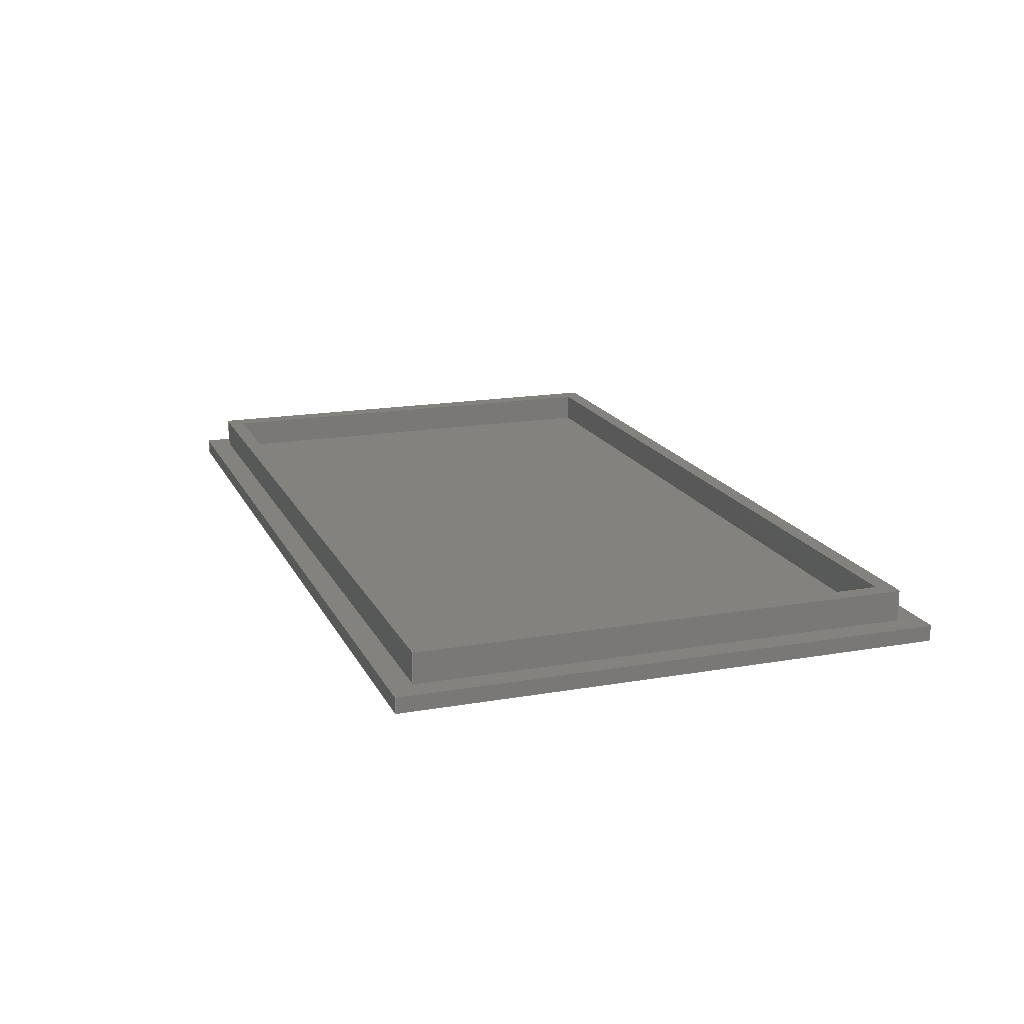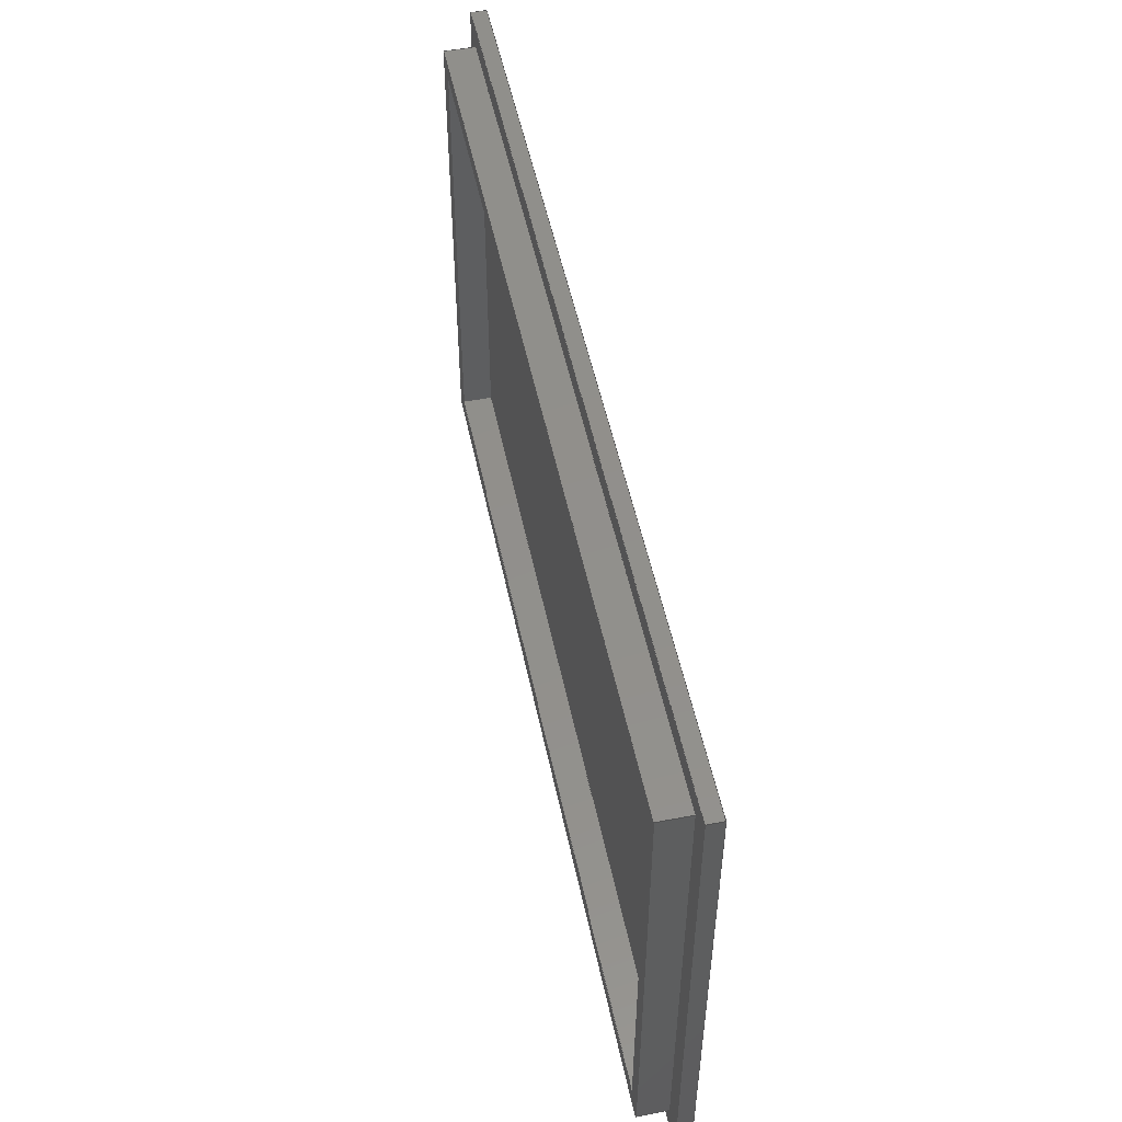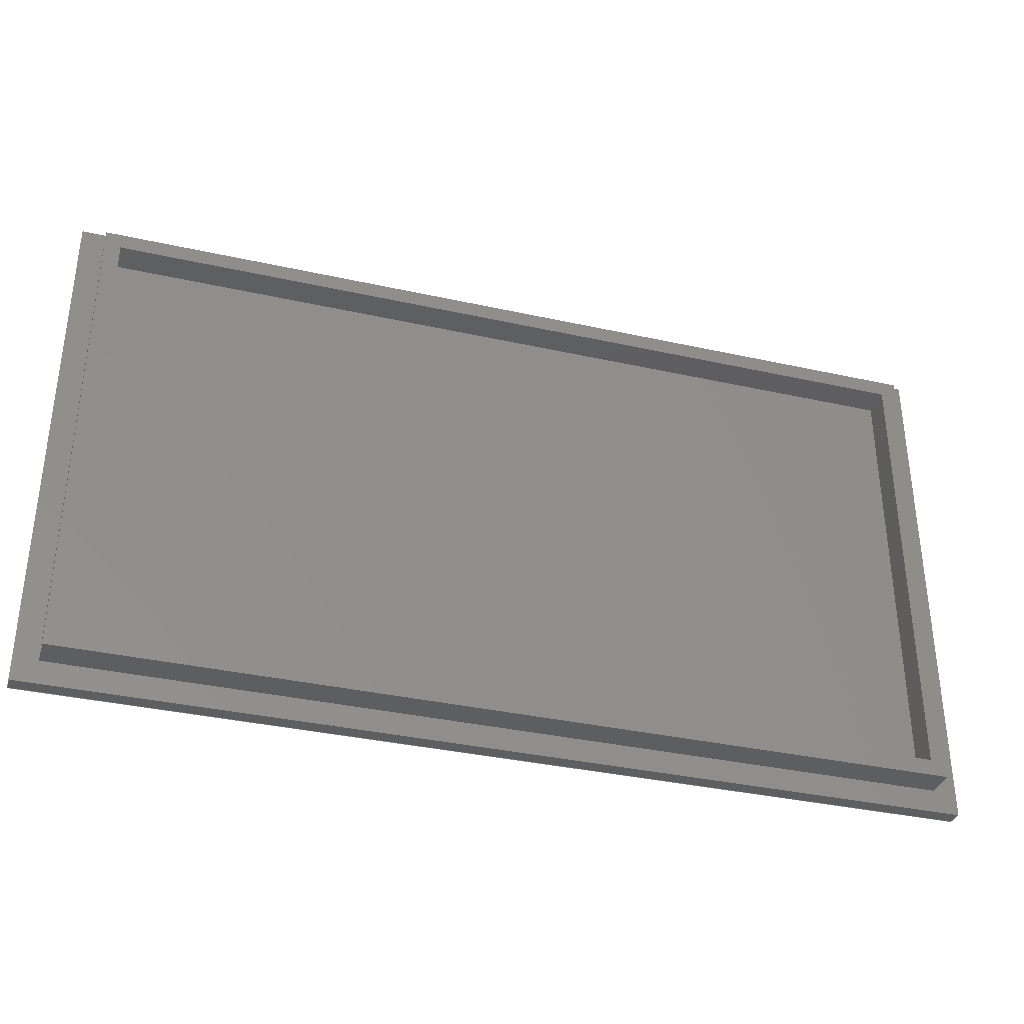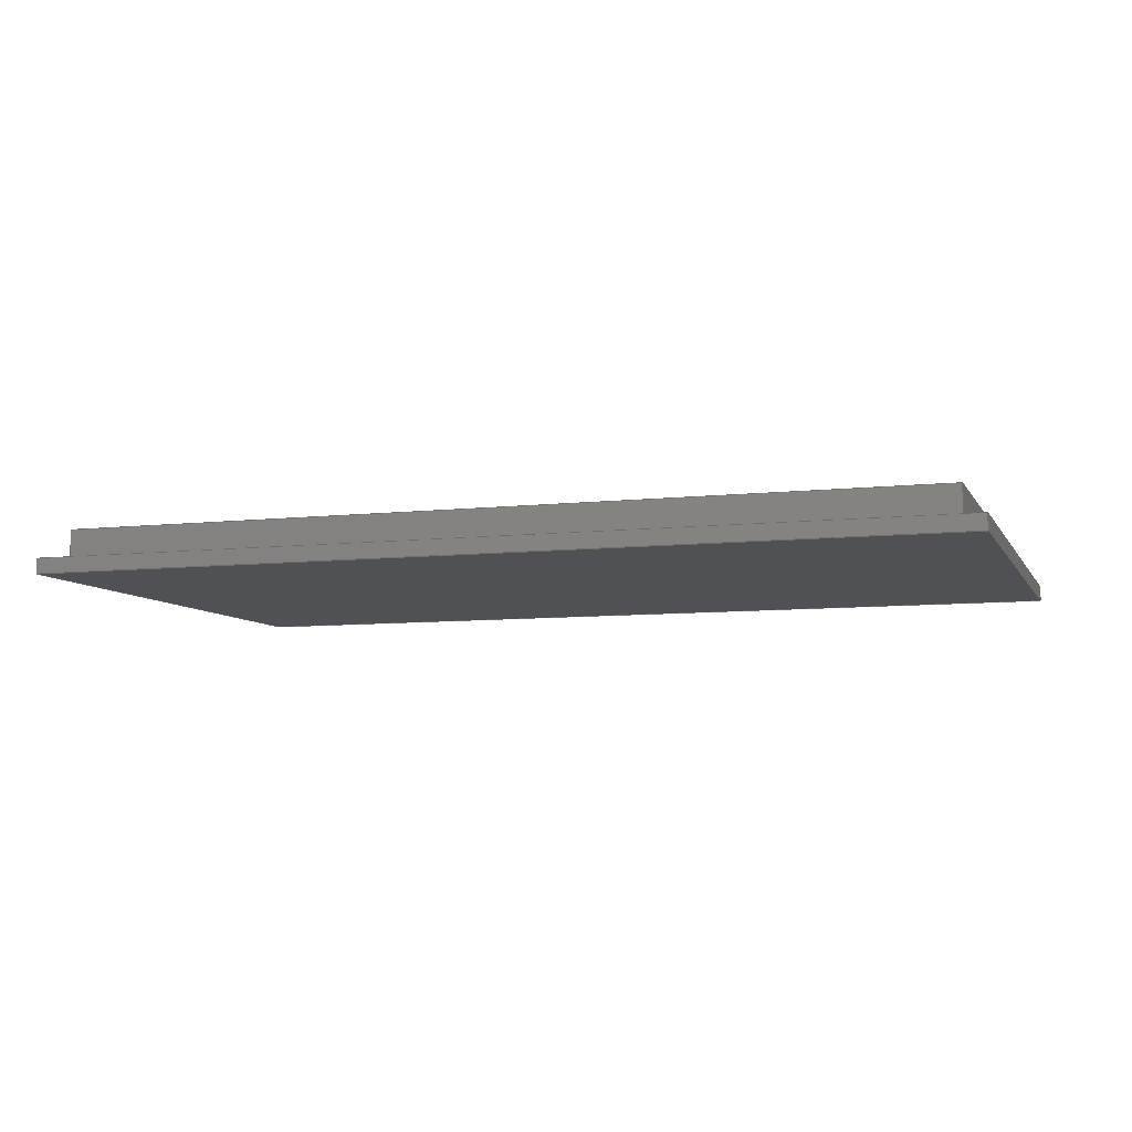
<metadata>
{"format":"iges","ext":"iges","renderer":"f3d","projection":"perspective","resolution":1024,"background":"white","views":[{"elev":17.2,"azim":-109.2,"up":"+Z"},{"elev":51.6,"azim":78.3,"up":"+Y"},{"elev":-35.5,"azim":-16.4,"up":"+Y"},{"elev":-7.6,"azim":-162.1,"up":"+Z"}]}
</metadata>
<code>

,,,7Hkryshka,41HAutoCAD 2020 — Русский (Russian),62HAutodesk TrG      1
anslation Framework DWG producer (atf_dwg_producer),32,38,7,99,15,,1,2,
2HMM,1,0.08,15H2.019e+07,0.01,1e+04,,7Hunknown,11,0,15H2.019e+07
95316;
     186       1                       0                        00000000
     186            -185       1       0                               0
     514       2                                                00010000
     514                       2       1                               0
     510       4                                                00010000
     510            -185       1       1                               0
     510       5                                                00010000
     510            -185       1       1                               0
     510       6                                                00010000
     510            -185       1       1                               0
     510       7                                                00010000
     510            -185       1       1                               0
     510       8                                                00010000
     510            -185       1       1                               0
     510       9                                                00010000
     510            -185       1       1                               0
     510      10                                                00010000
     510            -185       1       1                               0
     510      11                                                00010000
     510            -185       1       1                               0
     510      12                                                00010000
     510            -185       1       1                               0
     510      13                                                00010000
     510            -185       1       1                               0
     510      14                                                00010000
     510            -185       1       1                               0
     510      15                                                00010000
     510            -185       1       1                               0
     510      16                                                00010000
     510            -185       1       1                               0
     510      17                                                00010000
     510            -185       1       1                               0
     510      18                                                00010000
     510            -185       1       1                               0
     510      19                                                00010000
     510            -185       1       1                               0
     508      20                                                00010000
     508                       1       1                               0
     508      21                                                00010000
     508                       1       1                               0
     508      22                                                00010000
     508                       1       1                               0
     508      23                                                00010000
     508                       1       1                               0
     508      24                                                00010000
     508                       1       1                               0
     508      25                                                00010000
     508                       1       1                               0
     508      26                                                00010000
     508                       1       1                               0
     508      27                                                00010000
     508                       1       1                               0
     508      28                                                00010000
     508                       1       1                               0
     508      29                                                00010000
     508                       1       1                               0
     508      30                                                00010000
     508                       1       1                               0
     508      31                                                00010000
     508                       1       1                               0
     508      32                                                00010000
     508                       1       1                               0
     508      33                                                00010000
     508                       1       1                               0
     508      34                                                00010000
     508                       1       1                               0
     508      35                                                00010000
     508                       1       1                               0
     508      36                                                00010000
     508                       1       1                               0
     508      37                                                00010000
     508                       1       1                               0
     126      38                                                00010000
     126       0               2       0                               0
     126      40                                                00010000
     126       0               2       0                               0
     126      42                                                00010000
     126       0               2       0                               0
     126      44                                                00010000
     126       0               2       0                               0
     126      46                                                00010000
     126       0               2       0                               0
     126      48                                                00010000
     126       0               2       0                               0
     126      50                                                00010000
     126       0               2       0                               0
     126      52                                                00010000
     126       0               2       0                               0
     126      54                                                00010000
     126       0               2       0                               0
     126      56                                                00010000
     126       0               2       0                               0
     126      58                                                00010000
     126       0               2       0                               0
     126      60                                                00010000
     126       0               2       0                               0
     126      62                                                00010000
     126       0               2       0                               0
     126      64                                                00010000
     126       0               2       0                               0
     126      66                                                00010000
     126       0               2       0                               0
     126      68                                                00010000
     126       0               2       0                               0
     126      70                                                00010000
     126       0               2       0                               0
     126      72                                                00010000
     126       0               2       0                               0
     126      74                                                00010000
     126       0               2       0                               0
     126      76                                                00010000
     126       0               2       0                               0
     126      78                                                00010000
     126       0               2       0                               0
     126      80                                                00010000
     126       0               2       0                               0
     126      82                                                00010000
     126       0               2       0                               0
     126      84                                                00010000
     126       0               2       0                               0
     126      86                                                00010000
     126       0               2       0                               0
     126      88                                                00010000
     126       0               2       0                               0
     126      90                                                00010000
     126       0               2       0                               0
     126      92                                                00010000
     126       0               2       0                               0
     126      94                                                00010000
     126       0               2       0                               0
     126      96                                                00010000
     126       0               2       0                               0
     126      98                                                00010000
     126       0               2       0                               0
     126     100                                                00010000
     126       0               2       0                               0
     126     102                                                00010000
     126       0               2       0                               0
     126     104                                                00010000
     126       0               2       0                               0
     126     106                                                00010000
     126       0               2       0                               0
     126     108                                                00010000
     126       0               2       0                               0
     128     110                                                00010000
     128       0    -185       4       0                               0
     128     114                                                00010000
     128       0    -185       3       0                               0
     128     117                                                00010000
     128       0    -185       3       0                               0
     128     120                                                00010000
     128       0    -185       3       0                               0
     128     123                                                00010000
     128       0    -185       3       0                               0
     128     126                                                00010000
     128       0    -185       5       0                               0
     128     131                                                00010000
     128       0    -185       5       0                               0
     128     136                                                00010000
     128       0    -185       4       0                               0
     128     140                                                00010000
     128       0    -185       5       0                               0
     128     145                                                00010000
     128       0    -185       5       0                               0
     128     150                                                00010000
     128       0    -185       4       0                               0
     128     154                                                00010000
     128       0    -185       4       0                               0
     128     158                                                00010000
     128       0    -185       3       0                               0
     128     161                                                00010000
     128       0    -185       3       0                               0
     128     164                                                00010000
     128       0    -185       3       0                               0
     128     167                                                00010000
     128       0    -185       3       0                               0
     502     170                                                00010000
     502                       5       1                               0
     504     175                                                00010001
     504                      10       1                               0
     406     185                                                00000000
     406                       1      15                               0
     406     186                       0                        00000000
     406            -185       1       3                               0
     314     187                                                00000200
     314                       1       0                               0
186,3,1,0,0,1,181;                                                     1
514,16,5,1,7,1,9,1,11,1,13,1,15,1,17,1,19,1,21,1,23,1,25,1,27,1,       3
29,1,31,1,33,1,35,1;                                                   3
510,145,1,1,37;                                                        5
510,147,1,1,39;                                                        7
510,149,1,1,41;                                                        9
510,151,1,1,43;                                                       11
510,153,1,1,45;                                                       13
510,155,2,1,47,49;                                                    15
510,157,1,1,51;                                                       17
510,159,1,1,53;                                                       19
510,161,1,1,55;                                                       21
510,163,1,1,57;                                                       23
510,165,1,1,59;                                                       25
510,167,2,1,61,63;                                                    27
510,169,1,1,65;                                                       29
510,171,1,1,67;                                                       31
510,173,1,1,69;                                                       33
510,175,1,1,71;                                                       35
508,4,0,179,1,0,0,0,179,2,0,0,0,179,3,0,0,0,179,4,0,0;                37
508,4,0,179,5,0,0,0,179,6,0,0,0,179,7,1,0,0,179,4,1,0;                39
508,4,0,179,8,0,0,0,179,9,0,0,0,179,5,1,0,0,179,3,1,0;                41
508,4,0,179,10,0,0,0,179,11,0,0,0,179,8,1,0,0,179,2,1,0;              43
508,4,0,179,7,0,0,0,179,12,0,0,0,179,10,1,0,0,179,1,1,0;              45
508,4,0,179,13,1,0,0,179,14,1,0,0,179,15,1,0,0,179,16,1,0;            47
508,4,0,179,17,1,0,0,179,18,1,0,0,179,19,1,0,0,179,20,1,0;            49
508,4,0,179,21,1,0,0,179,22,1,0,0,179,23,1,0,0,179,24,1,0;            51
508,4,0,179,25,1,0,0,179,22,0,0,0,179,26,0,0,0,179,16,0,0;            53
508,4,0,179,27,1,0,0,179,23,0,0,0,179,25,0,0,0,179,15,0,0;            55
508,4,0,179,28,1,0,0,179,24,0,0,0,179,27,0,0,0,179,14,0,0;            57
508,4,0,179,26,1,0,0,179,21,0,0,0,179,28,0,0,0,179,13,0,0;            59
508,4,0,179,29,1,0,0,179,30,1,0,0,179,31,1,0,0,179,32,1,0;            61
508,4,0,179,6,1,0,0,179,9,1,0,0,179,11,1,0,0,179,12,1,0;              63
508,4,0,179,33,1,0,0,179,17,0,0,0,179,34,0,0,0,179,32,0,0;            65
508,4,0,179,35,1,0,0,179,18,0,0,0,179,33,0,0,0,179,31,0,0;            67
508,4,0,179,36,1,0,0,179,19,0,0,0,179,35,0,0,0,179,30,0,0;            69
508,4,0,179,34,1,0,0,179,20,0,0,0,179,36,0,0,0,179,29,0,0;            71
126,1,1,0,0,1,0,-30,-30,30,30,1,1,115,65,2,115,5,2,       73
-30,30,0,0,0;                                                    73
126,1,1,0,0,1,0,-55,-55,55,55,1,1,5,65,2,115,65,2,        75
-55,55,0,0,0;                                                    75
126,1,1,0,0,1,0,-30,-30,30,30,1,1,5,5,2,5,65,2,-30,      77
30,0,0,0;                                                         77
126,1,1,0,0,1,0,-55,-55,55,55,1,1,115,5,2,5,5,2,          79
-55,55,0,0,0;                                                    79
126,1,1,0,0,1,0,-2,-2,2,2,1,1,5,5,6,5,5,2,-2,2,0,      81
0,0;                                                                81
126,1,1,0,0,1,0,-55,-55,55,55,1,1,115,5,6,5,5,6,          83
-55,55,0,0,0;                                                    83
126,1,1,0,0,1,0,-2,-2,2,2,1,1,115,5,6,115,5,2,-2,        85
2,0,0,0;                                                          85
126,1,1,0,0,1,0,-2,-2,2,2,1,1,5,65,6,5,65,2,-2,2,       87
0,0,0;                                                             87
126,1,1,0,0,1,0,-30,-30,30,30,1,1,5,5,6,5,65,6,-30,      89
30,0,0,0;                                                         89
126,1,1,0,0,1,0,-2,-2,2,2,1,1,115,65,6,115,65,2,-2,      91
2,0,0,0;                                                          91
126,1,1,0,0,1,0,-55,-55,55,55,1,1,5,65,6,115,65,6,        93
-55,55,0,0,0;                                                    93
126,1,1,0,0,1,0,-30,-30,30,30,1,1,115,65,6,115,5,6,       95
-30,30,0,0,0;                                                    95
126,1,1,0,0,1,0,-35,-35,35,35,1,1,120,0,2,120,70,2,       97
-35,35,0,0,0;                                                    97
126,1,1,0,0,1,0,-60,-60,60,60,1,1,120,70,2,0,70,2,        99
-60,60,0,0,0;                                                    99
126,1,1,0,0,1,0,-35,-35,35,35,1,1,0,70,2,0,0,2,-35,     101
35,0,0,0;                                                        101
126,1,1,0,0,1,0,-60,-60,60,60,1,1,0,0,2,120,0,2,         103
-60,60,0,0,0;                                                   103
126,1,1,0,0,1,0,-57,-57,57,57,1,1,117,3,2,3,3,2,         105
-57,57,0,0,0;                                                   105
126,1,1,0,0,1,0,-32,-32,32,32,1,1,3,3,2,3,67,2,-32,     107
32,0,0,0;                                                        107
126,1,1,0,0,1,0,-57,-57,57,57,1,1,3,67,2,117,67,2,       109
-57,57,0,0,0;                                                   109
126,1,1,0,0,1,0,-32,-32,32,32,1,1,117,67,2,117,3,2,      111
-32,32,0,0,0;                                                   111
126,1,1,0,0,1,0,-35,-35,35,35,1,1,120,70,0,120,0,0,      113
-35,35,0,0,0;                                                   113
126,1,1,0,0,1,0,-60,-60,60,60,1,1,120,0,0,0,0,0,         115
-60,60,0,0,0;                                                   115
126,1,1,0,0,1,0,-35,-35,35,35,1,1,0,0,0,0,70,0,-35,     117
35,0,0,0;                                                        117
126,1,1,0,0,1,0,-60,-60,60,60,1,1,0,70,0,120,70,0,       119
-60,60,0,0,0;                                                   119
126,1,1,0,0,1,0,-1,-1,1,1,1,1,0,0,2,0,0,0,-1,1,0,     121
0,0;                                                               121
126,1,1,0,0,1,0,-1,-1,1,1,1,1,120,0,2,120,0,0,-1,       123
1,0,0,0;                                                         123
126,1,1,0,0,1,0,-1,-1,1,1,1,1,0,70,2,0,70,0,-1,1,      125
0,0,0;                                                            125
126,1,1,0,0,1,0,-1,-1,1,1,1,1,120,70,2,120,70,0,-1,     127
1,0,0,0;                                                         127
126,1,1,0,0,1,0,-32,-32,32,32,1,1,117,3,6,117,67,6,      129
-32,32,0,0,0;                                                   129
126,1,1,0,0,1,0,-57,-57,57,57,1,1,117,67,6,3,67,6,       131
-57,57,0,0,0;                                                   131
126,1,1,0,0,1,0,-32,-32,32,32,1,1,3,67,6,3,3,6,-32,     133
32,0,0,0;                                                        133
126,1,1,0,0,1,0,-57,-57,57,57,1,1,3,3,6,117,3,6,         135
-57,57,0,0,0;                                                   135
126,1,1,0,0,1,0,-2,-2,2,2,1,1,3,3,6,3,3,2,-2,2,0,     137
0,0;                                                               137
126,1,1,0,0,1,0,-2,-2,2,2,1,1,117,3,6,117,3,2,-2,       139
2,0,0,0;                                                         139
126,1,1,0,0,1,0,-2,-2,2,2,1,1,3,67,6,3,67,2,-2,2,      141
0,0,0;                                                            141
126,1,1,0,0,1,0,-2,-2,2,2,1,1,117,67,6,117,67,2,-2,     143
2,0,0,0;                                                         143
128,1,1,1,1,0,0,1,0,0,-55,-55,55,55,-30,         145
-30,30,30,1,1,1,1,4.999,4.999,2,115,4.999,      145
2,4.999,65,2,115,65,2,-55,55,-30,         145
30;                                                              145
128,1,1,1,1,0,0,1,0,0,-2.001,-2.001,2.001,2.001,-55,-55,     147
55,55,1,1,1,1,4.999,5,1.999,4.999,5,6.001,115,     147
5,1.999,115,5,6.001,-2.001,2.001,-55,55;               147
128,1,1,1,1,0,0,1,0,0,-2.001,-2.001,2.001,2.001,-30,-30,     149
30,30,1,1,1,1,5,4.999,6.001,5,4.999,1.999,5,          149
65,6.001,5,65,1.999,-2.001,2.001,-30,30;            149
128,1,1,1,1,0,0,1,0,0,-2.001,-2.001,2.001,2.001,-55,-55,     151
55,55,1,1,1,1,4.999,65,6.001,4.999,65,1.999,           151
115,65,6.001,115,65,1.999,-2.001,2.001,-55,55;     151
128,1,1,1,1,0,0,1,0,0,-2.001,-2.001,2.001,2.001,-30,-30,     153
30,30,1,1,1,1,115,4.999,1.999,115,4.999,6.001,         153
115,65,1.999,115,65,6.001,-2.001,2.001,-30,30;     153
128,1,1,1,1,0,0,1,0,0,-60,-60,60,60,-35,         155
-35,35,35,1,1,1,1,-0.001,             155
-0.001,2,120,-0.001,2,           155
-0.001,70,2,120,70,2,-60,           155
60,-35,35;                                               155
128,1,1,1,1,0,0,1,0,0,-60,-60,60,60,-35,         157
-35,35,35,1,1,1,1,120,-0.001,     157
0,-0.001,-0.001,0,120,           157
70,0,-0.001,70,0,-60,60,            157
-35,35;                                                      157
128,1,1,1,1,0,0,1,0,0,-1.001,-1.001,1.001,1.001,-60,-60,     159
60,60,1,1,1,1,-0.001,0,2.001,            159
-0.001,0,-0.001,120,0,2.001,     159
120,0,-0.001,-1.001,1.001,-60,60;        159
128,1,1,1,1,0,0,1,0,0,-1.001,-1.001,1.001,1.001,-35,-35,     161
35,35,1,1,1,1,0,-0.001,                  161
-0.001,0,-0.001,2.001,0,70,      161
-0.001,0,70,2.001,-1.001,1.001,-35,          161
35;                                                              161
128,1,1,1,1,0,0,1,0,0,-1.001,-1.001,1.001,1.001,-60,-60,     163
60,60,1,1,1,1,-0.001,70,                 163
-0.001,-0.001,70,2.001,120,       163
70,-0.001,120,70,2.001,-1.001,1.001,            163
-60,60;                                                      163
128,1,1,1,1,0,0,1,0,0,-1.001,-1.001,1.001,1.001,-35,-35,     165
35,35,1,1,1,1,120,-0.001,2.001,120,     165
-0.001,-0.001,120,70,2.001,       165
120,70,-0.001,-1.001,1.001,-35,35;       165
128,1,1,1,1,0,0,1,0,0,-57,-57,57,57,-32,         167
-32,32,32,1,1,1,1,2.999,2.999,6,117,2.999,      167
6,2.999,67,6,117,67,6,-57,57,-32,         167
32;                                                              167
128,1,1,1,1,0,0,1,0,0,-2.001,-2.001,2.001,2.001,-57,-57,     169
57,57,1,1,1,1,2.999,3,6.001,2.999,3,1.999,117,     169
3,6.001,117,3,1.999,-2.001,2.001,-57,57;               169
128,1,1,1,1,0,0,1,0,0,-2.001,-2.001,2.001,2.001,-32,-32,     171
32,32,1,1,1,1,3,2.999,1.999,3,2.999,6.001,3,          171
67,1.999,3,67,6.001,-2.001,2.001,-32,32;            171
128,1,1,1,1,0,0,1,0,0,-2.001,-2.001,2.001,2.001,-57,-57,     173
57,57,1,1,1,1,2.999,67,1.999,2.999,67,6.001,           173
117,67,1.999,117,67,6.001,-2.001,2.001,-57,57;     173
128,1,1,1,1,0,0,1,0,0,-2.001,-2.001,2.001,2.001,-32,-32,     175
32,32,1,1,1,1,117,2.999,6.001,117,2.999,1.999,         175
117,67,6.001,117,67,1.999,-2.001,2.001,-32,32;     175
502,24,115,65,2,115,5,2,5,65,2,5,5,2,5,5,6,115,      177
5,6,5,65,6,115,65,6,120,0,2,120,70,2,0,70,2,0,     177
0,2,117,3,2,3,3,2,3,67,2,117,67,2,120,70,0,         177
120,0,0,0,0,0,0,70,0,117,3,6,117,67,6,3,67,6,      177
3,3,6;                                                            177
504,36,73,177,1,177,2,75,177,3,177,1,77,177,4,177,3,79,177,2,        179
177,4,81,177,5,177,4,83,177,6,177,5,85,177,6,177,2,87,177,7,177,     179
3,89,177,5,177,7,91,177,8,177,1,93,177,7,177,8,95,177,8,177,6,       179
97,177,9,177,10,99,177,10,177,11,101,177,11,177,12,103,177,12,       179
177,9,105,177,13,177,14,107,177,14,177,15,109,177,15,177,16,111,     179
177,16,177,13,113,177,17,177,18,115,177,18,177,19,117,177,19,        179
177,20,119,177,20,177,17,121,177,12,177,19,123,177,9,177,18,125,     179
177,11,177,20,127,177,10,177,17,129,177,21,177,22,131,177,22,        179
177,23,133,177,23,177,24,135,177,24,177,21,137,177,24,177,14,        179
139,177,21,177,13,141,177,23,177,15,143,177,22,177,16;               179
406,1,2H64;                                                          181
406,2,0,1H0;                                                         183
314,100,100,100,;                                                 185
S      1G      4D    186P    187
</code>
